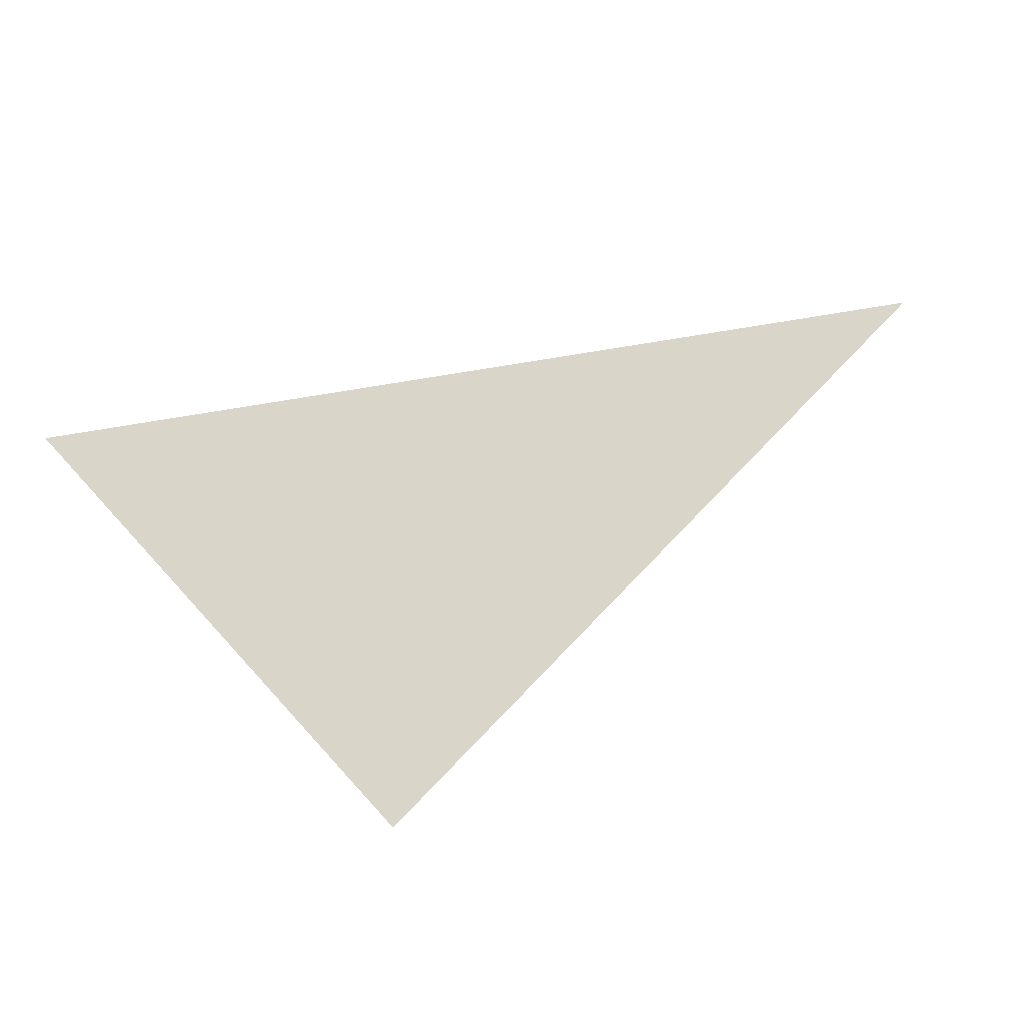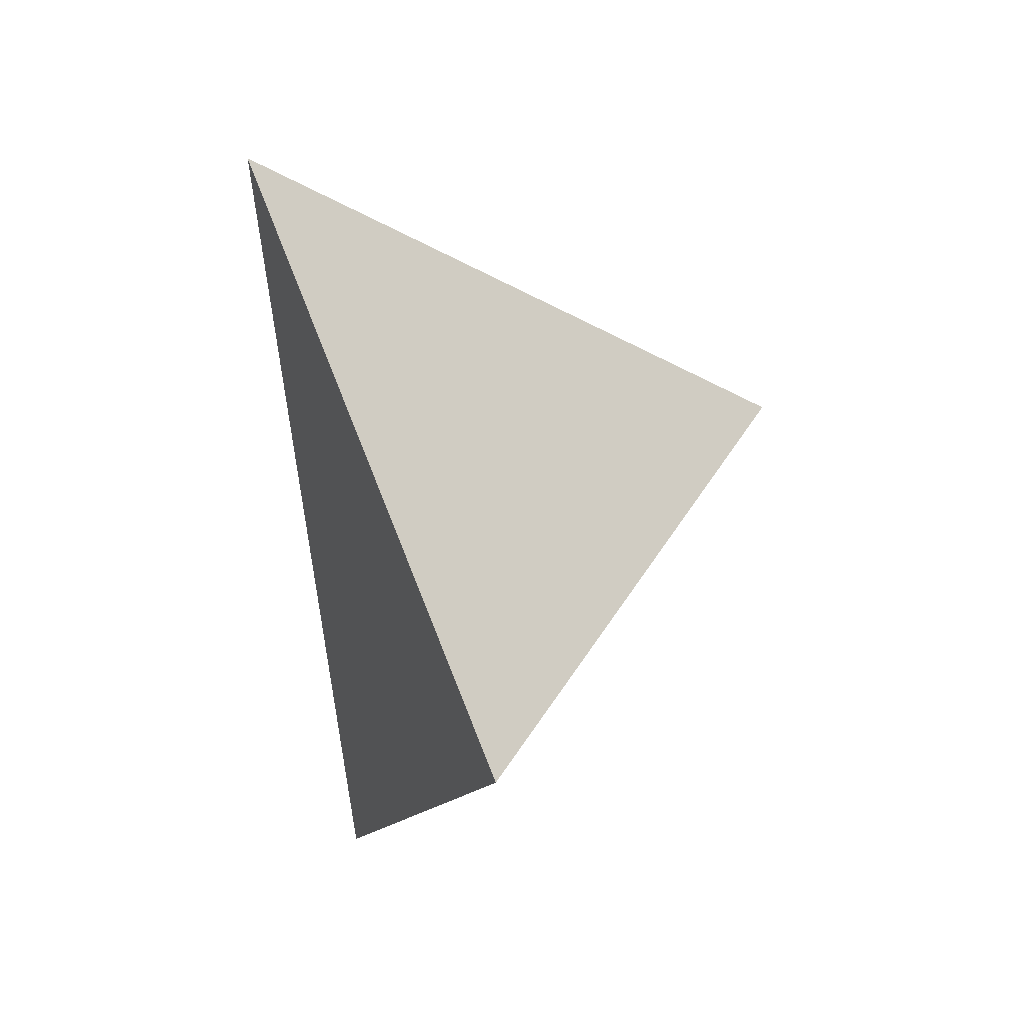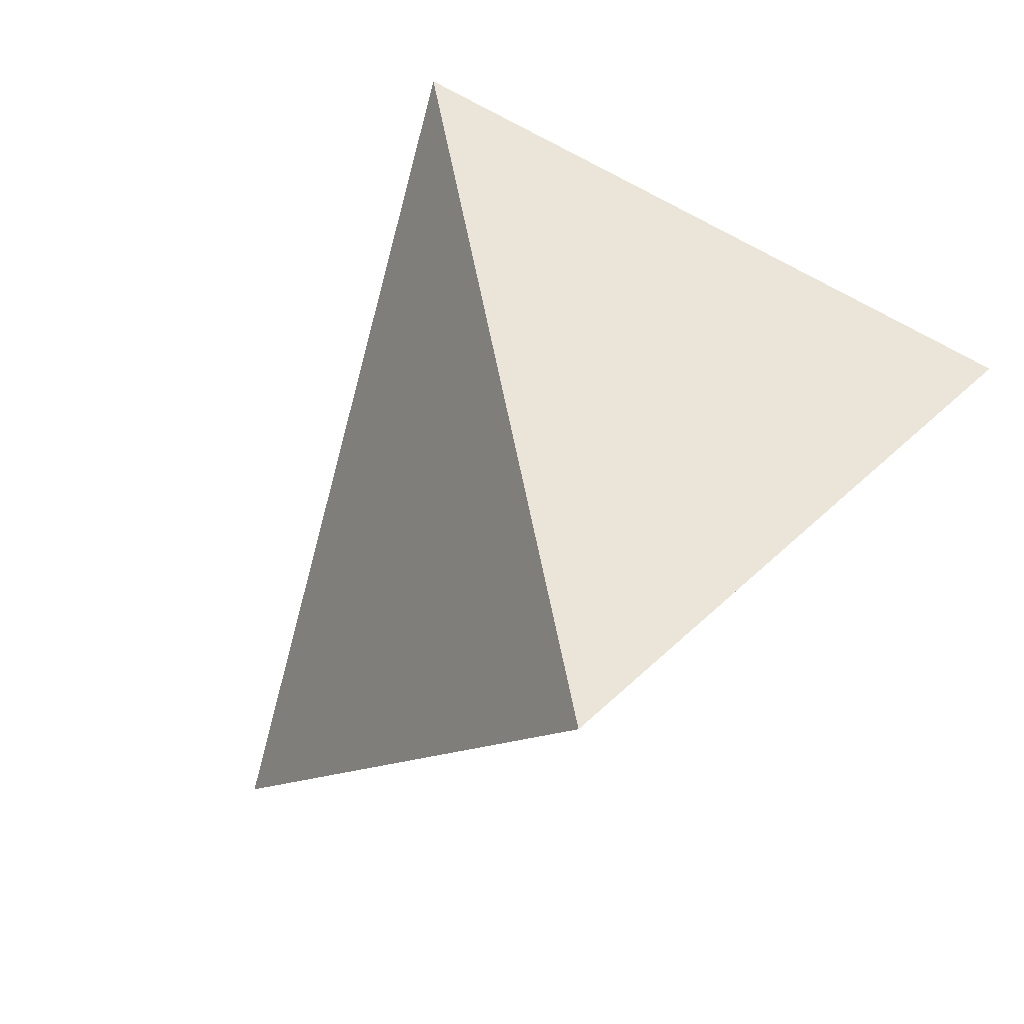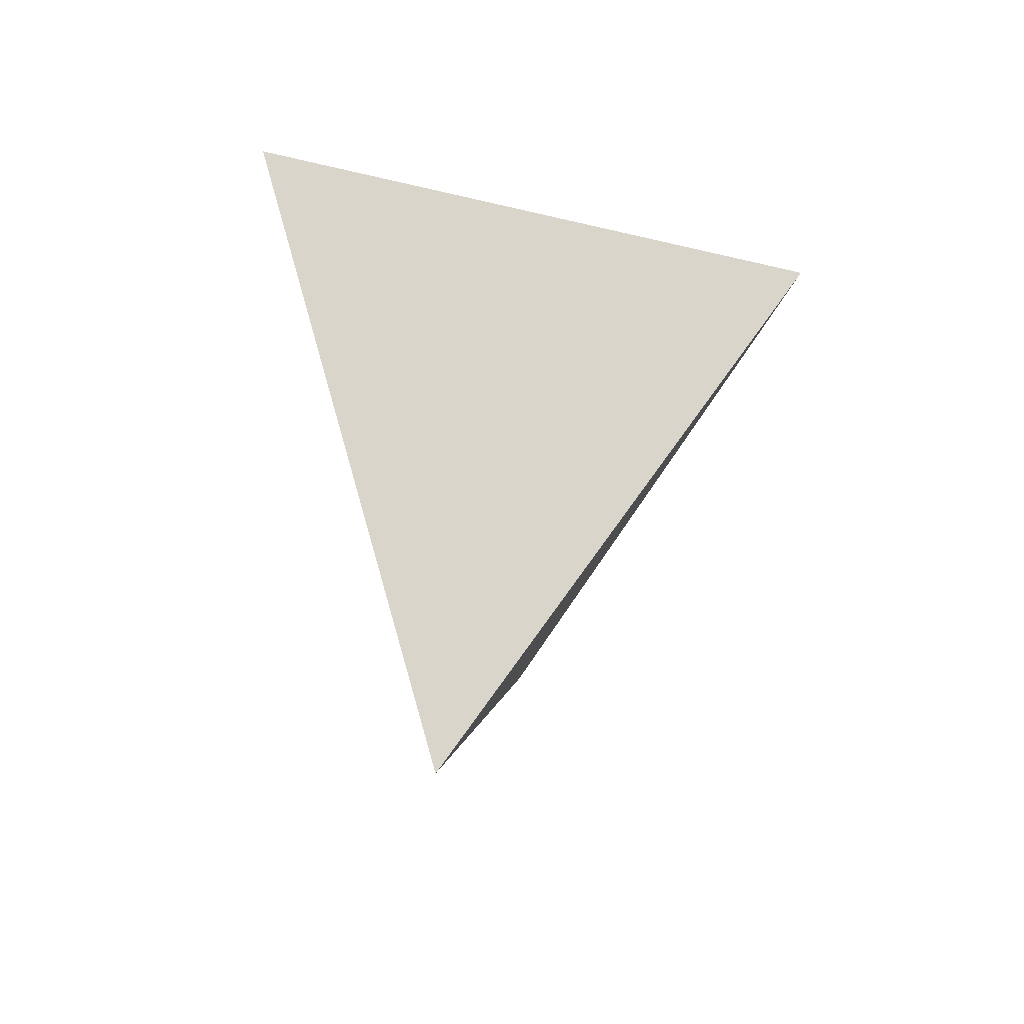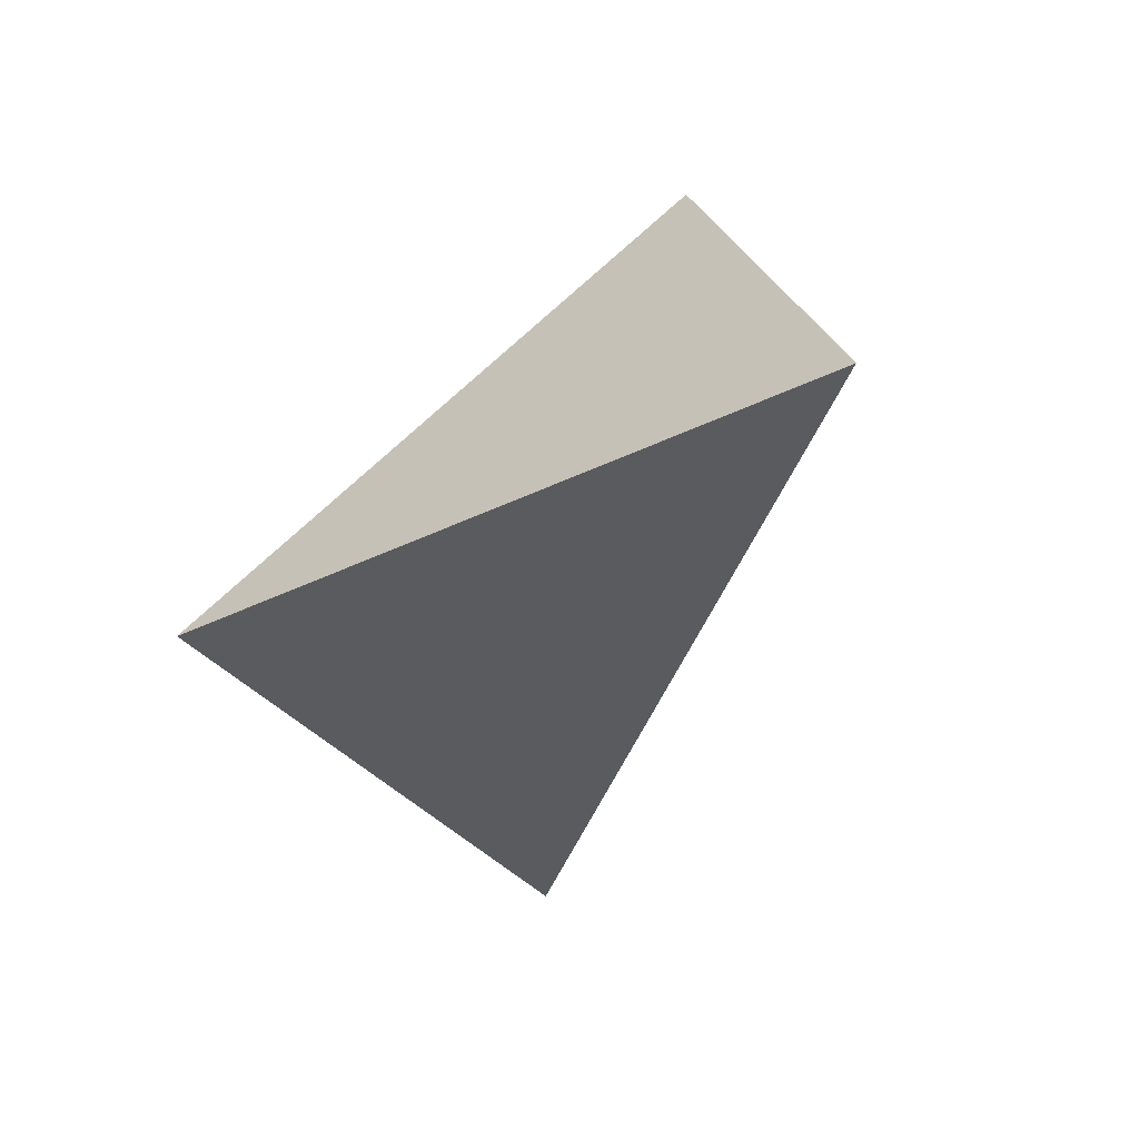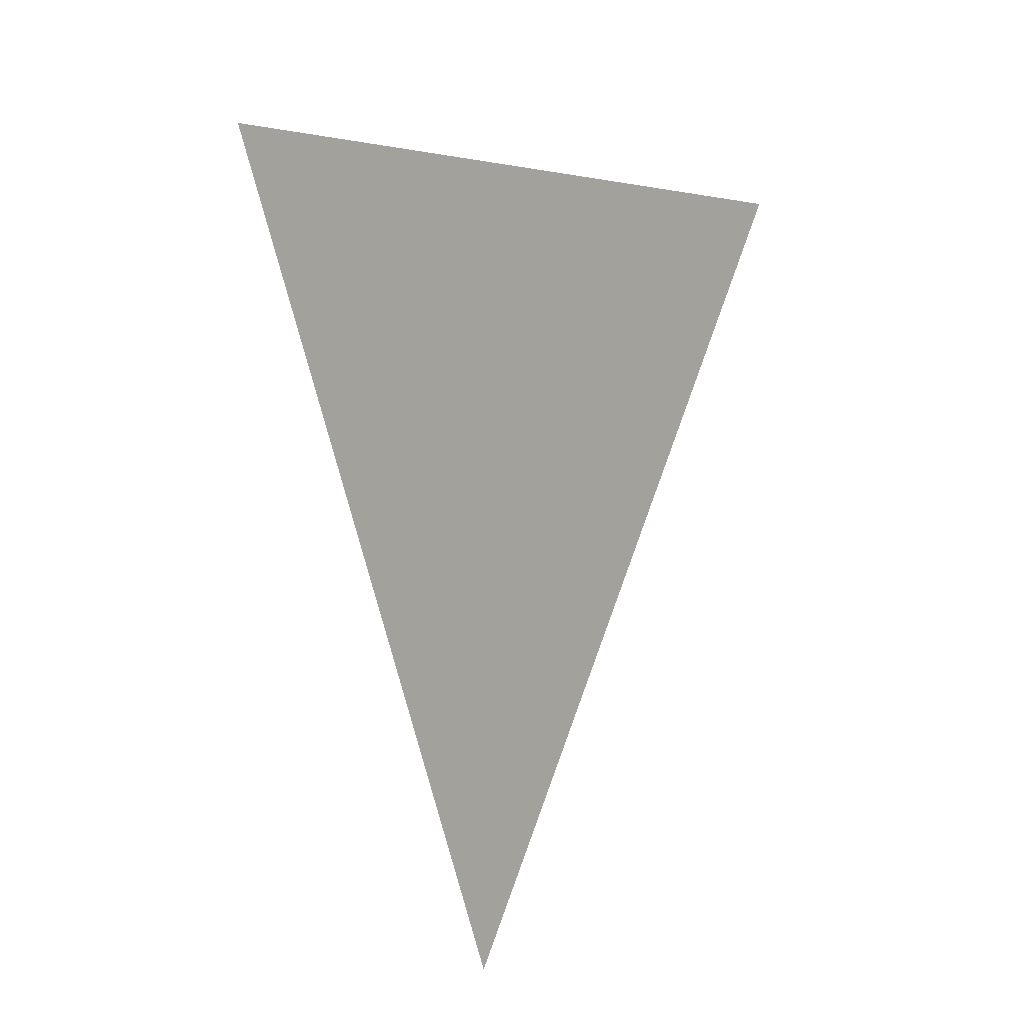
<metadata>
{"format":"obj","ext":"obj","renderer":"f3d","projection":"perspective","resolution":1024,"background":"white","views":[{"elev":-70.4,"azim":-66.8,"up":"+Z"},{"elev":38.8,"azim":-150.2,"up":"+Z"},{"elev":-39.2,"azim":129.4,"up":"+Z"},{"elev":43.6,"azim":40.2,"up":"+Y"},{"elev":54.7,"azim":-132.8,"up":"+Y"},{"elev":63.8,"azim":-7.4,"up":"+Z"}]}
</metadata>
<code>
v -0.974 3.661 0.5545
v -0.6468 3.416 0.7493
v -0.8695 3.052 0.3976
v -0.7373 3.468 0.206
f 2 1 3
f 3 1 4
f 4 1 2
f 4 2 3

</code>
